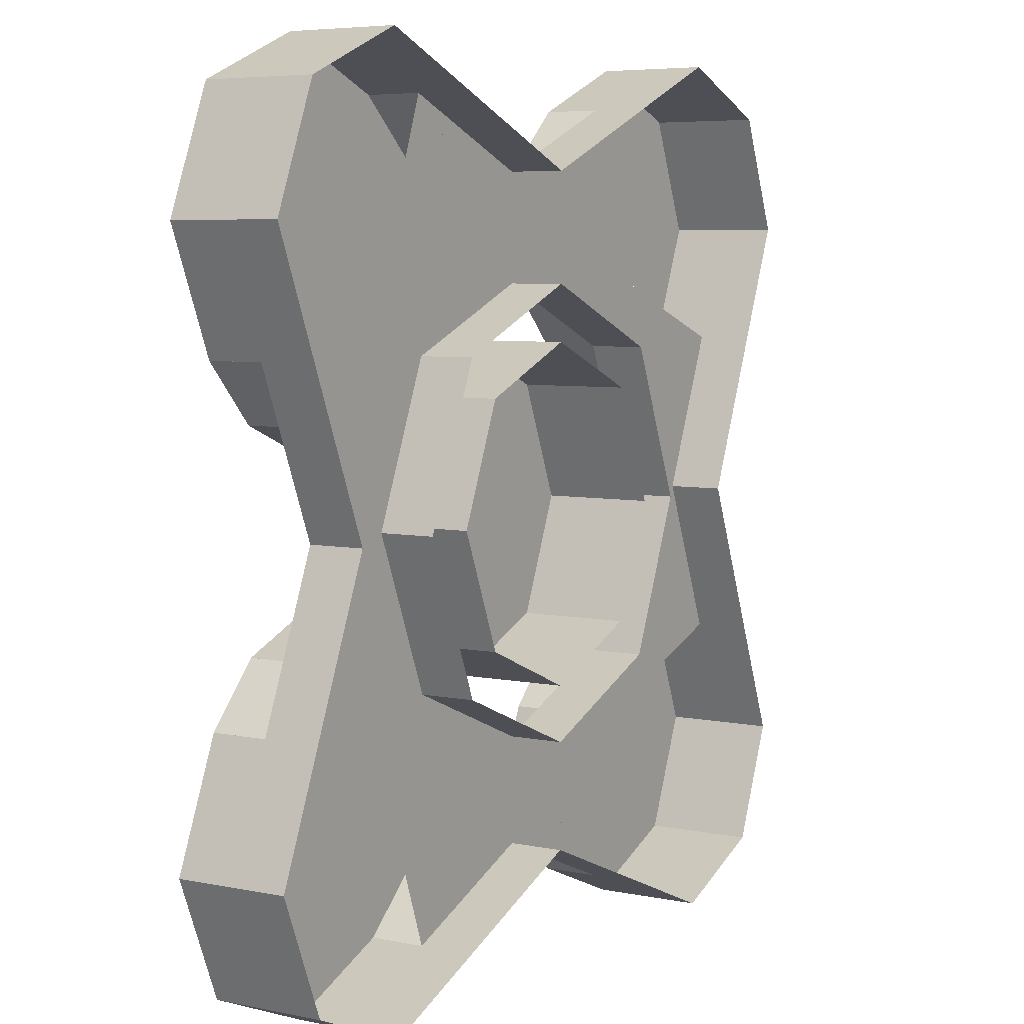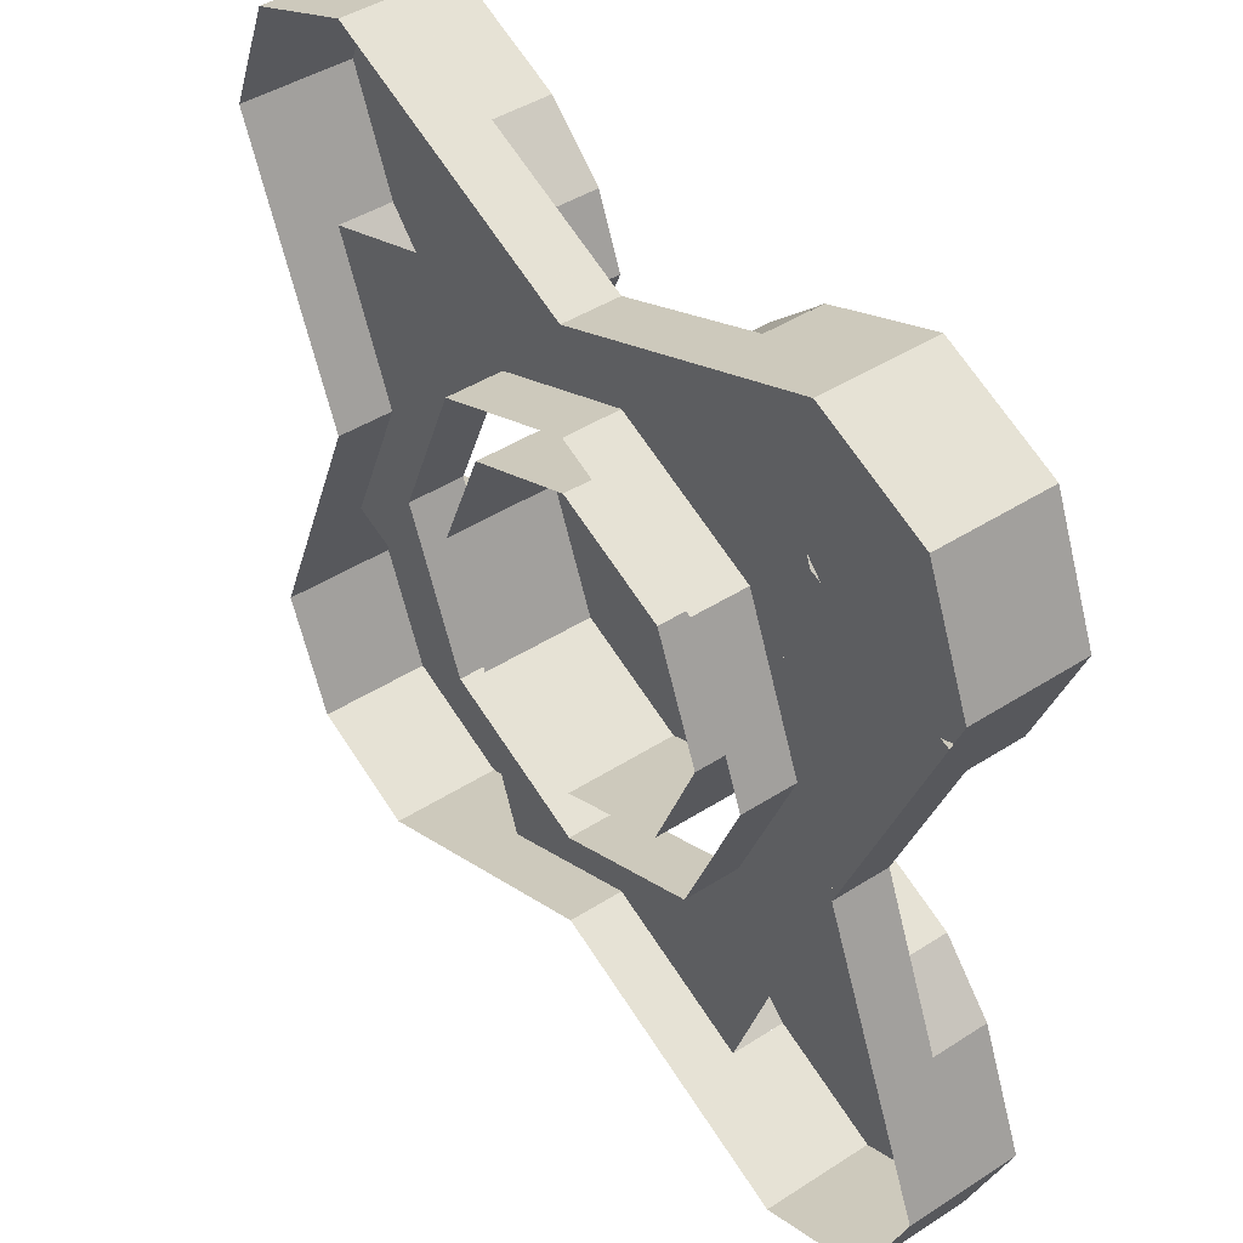
<metadata>
{"format":"obj","ext":"obj","renderer":"f3d","projection":"perspective","resolution":1024,"background":"white","views":[{"elev":5.8,"azim":122.0,"up":"+Z"},{"elev":43.9,"azim":-127.1,"up":"+Z"}]}
</metadata>
<code>
v 0.2828 0 0.2828
v 0.4 0 0
v 0.4 -0.1 0
v 0.2828 -0.1 0.2828
v 0 0 0.4
v 0.2828 0 0.2828
v 0.2828 -0.1 0.2828
v 0 -0.1 0.4
v -0.2828 0 0.2828
v 0 0 0.4
v 0 -0.1 0.4
v -0.2828 -0.1 0.2828
v -0.4 0 0
v -0.2828 0 0.2828
v -0.2828 -0.1 0.2828
v -0.4 -0.1 0
v -0.2828 0 -0.2828
v -0.4 0 0
v -0.4 -0.1 0
v -0.2828 -0.1 -0.2828
v 0 0 -0.4
v -0.2828 0 -0.2828
v -0.2828 -0.1 -0.2828
v 0 -0.1 -0.4
v 0.2828 0 -0.2828
v 0 0 -0.4
v 0 -0.1 -0.4
v 0.2828 -0.1 -0.2828
v 0.4 0 0
v 0.2828 0 -0.2828
v 0.2828 -0.1 -0.2828
v 0.4 -0.1 0
v 0.4 -0.1 0.4
v 0.2828 -0.1 0.2828
v 0.4 -0.1 0
v 0.4 -0.1 0.4
v 0 -0.1 0.4
v 0.2828 -0.1 0.2828
v -0.4 -0.1 0.4
v -0.2828 -0.1 0.2828
v 0 -0.1 0.4
v -0.4 -0.1 0.4
v -0.4 -0.1 0
v -0.2828 -0.1 0.2828
v -0.4 -0.1 -0.4
v -0.2828 -0.1 -0.2828
v -0.4 -0.1 0
v -0.4 -0.1 -0.4
v 0 -0.1 -0.4
v -0.2828 -0.1 -0.2828
v 0.4 -0.1 -0.4
v 0.2828 -0.1 -0.2828
v 0 -0.1 -0.4
v 0.4 -0.1 -0.4
v 0.4 -0.1 0
v 0.2828 -0.1 -0.2828
v 0.2121 0 0.2121
v 0.3 0 0
v 0.3 -0.2 0
v 0.2121 -0.2 0.2121
v 0 0 0.3
v 0.2121 0 0.2121
v 0.2121 -0.2 0.2121
v 0 -0.2 0.3
v -0.2121 0 0.2121
v 0 0 0.3
v 0 -0.2 0.3
v -0.2121 -0.2 0.2121
v -0.3 0 0
v -0.2121 0 0.2121
v -0.2121 -0.2 0.2121
v -0.3 -0.2 0
v -0.2121 0 -0.2121
v -0.3 0 0
v -0.3 -0.2 0
v -0.2121 -0.2 -0.2121
v 0 0 -0.3
v -0.2121 0 -0.2121
v -0.2121 -0.2 -0.2121
v 0 -0.2 -0.3
v 0.2121 0 -0.2121
v 0 0 -0.3
v 0 -0.2 -0.3
v 0.2121 -0.2 -0.2121
v 0.3 0 0
v 0.2121 0 -0.2121
v 0.2121 -0.2 -0.2121
v 0.3 -0.2 0
v 0 -0.2 0
v 0.3 -0.2 0
v 0.2121 -0.2 0.2121
v 0 -0.2 0
v 0.2121 -0.2 0.2121
v 0 -0.2 0.3
v 0 -0.2 0
v 0 -0.2 0.3
v -0.2121 -0.2 0.2121
v 0 -0.2 0
v -0.2121 -0.2 0.2121
v -0.3 -0.2 0
v 0 -0.2 0
v -0.3 -0.2 0
v -0.2121 -0.2 -0.2121
v 0 -0.2 0
v -0.2121 -0.2 -0.2121
v 0 -0.2 -0.3
v 0 -0.2 0
v 0 -0.2 -0.3
v 0.2121 -0.2 -0.2121
v 0 -0.2 0
v 0.2121 -0.2 -0.2121
v 0.3 -0.2 0
v -0.8 -0.2 -0.5
v -0.7121 -0.2 -0.2879
v -0.7121 -0.1 -0.2879
v -0.8 -0.1 -0.5
v -0.7121 -0.2 -0.7121
v -0.8 -0.2 -0.5
v -0.8 -0.1 -0.5
v -0.7121 -0.1 -0.7121
v -0.5 -0.2 -0.8
v -0.7121 -0.2 -0.7121
v -0.7121 -0.1 -0.7121
v -0.5 -0.1 -0.8
v -0.2879 -0.2 -0.7121
v -0.5 -0.2 -0.8
v -0.5 -0.1 -0.8
v -0.2879 -0.1 -0.7121
v -0.8 -0.2 -0.5
v -0.7121 -0.2 -0.7121
v -0.5 -0.2 -0.8
v -0.8 -0.2 -0.5
v -0.5 -0.2 -0.8
v -0.2879 -0.2 -0.7121
v -0.7121 -0.2 -0.2879
v -0.8 -0.1 -0.5
v -0.7121 -0.1 -0.2879
v -0.7121 0 -0.2879
v -0.8 0 -0.5
v -0.7121 -0.1 -0.7121
v -0.8 -0.1 -0.5
v -0.8 0 -0.5
v -0.7121 0 -0.7121
v -0.5 -0.1 -0.8
v -0.7121 -0.1 -0.7121
v -0.7121 0 -0.7121
v -0.5 0 -0.8
v -0.2879 -0.1 -0.7121
v -0.5 -0.1 -0.8
v -0.5 0 -0.8
v -0.2879 0 -0.7121
v -0.3834 -0.1 -0.1834
v -0.3834 -0.2 -0.1834
v -0.2828 -0.2 -0.2828
v -0.2828 -0.1 -0.2828
v -0.2828 -0.1 -0.2828
v -0.2828 -0.2 -0.2828
v -0.1834 -0.2 -0.3834
v -0.1834 -0.1 -0.3834
v -0.1834 -0.1 -0.6167
v -0.1834 -0.2 -0.6167
v -0.2878 -0.2 -0.7121
v -0.2878 -0.1 -0.7121
v -0.7121 -0.1 -0.2878
v -0.7121 -0.2 -0.2878
v -0.6167 -0.2 -0.1834
v -0.6167 -0.1 -0.1834
v -0.6167 -0.2 -0.1834
v -0.7121 -0.2 -0.2878
v -0.2878 -0.2 -0.7121
v -0.1834 -0.2 -0.6167
v -0.1834 -0.2 -0.3834
v -0.2828 -0.2 -0.2828
v -0.1834 -0.2 -0.6167
v -0.1834 -0.2 -0.6167
v -0.2828 -0.2 -0.2828
v -0.3834 -0.2 -0.1834
v -0.6167 -0.2 -0.1834
v -0.5 -0.2 -0.135
v -0.3833 -0.2 -0.1833
v -0.3833 -0.1 -0.1833
v -0.5 -0.1 -0.135
v -0.6167 -0.2 -0.1833
v -0.5 -0.2 -0.135
v -0.5 -0.1 -0.135
v -0.6167 -0.1 -0.1833
v -0.3833 -0.2 -0.1833
v -0.5 -0.2 -0.135
v -0.6167 -0.2 -0.1833
v -0.135 -0.2 -0.5
v -0.1833 -0.2 -0.6167
v -0.1833 -0.1 -0.6167
v -0.135 -0.1 -0.5
v -0.1833 -0.2 -0.3833
v -0.135 -0.2 -0.5
v -0.135 -0.1 -0.5
v -0.1833 -0.1 -0.3833
v -0.1833 -0.2 -0.6167
v -0.135 -0.2 -0.5
v -0.1833 -0.2 -0.3833
v 0 -0.1 -0.4243
v 0 -0.1 -0.4
v -0.4 -0.1 -0.4
v -0.2879 -0.1 -0.7121
v -0.4 -0.1 -0.4
v -0.4 -0.1 0
v -0.4243 -0.1 0
v -0.7121 -0.1 -0.2878
v -0.5 -0.2 0.8
v -0.2879 -0.2 0.7121
v -0.2879 -0.1 0.7121
v -0.5 -0.1 0.8
v -0.7121 -0.2 0.7121
v -0.5 -0.2 0.8
v -0.5 -0.1 0.8
v -0.7121 -0.1 0.7121
v -0.8 -0.2 0.5
v -0.7121 -0.2 0.7121
v -0.7121 -0.1 0.7121
v -0.8 -0.1 0.5
v -0.7121 -0.2 0.2879
v -0.8 -0.2 0.5
v -0.8 -0.1 0.5
v -0.7121 -0.1 0.2879
v -0.5 -0.2 0.8
v -0.7121 -0.2 0.7121
v -0.8 -0.2 0.5
v -0.5 -0.2 0.8
v -0.8 -0.2 0.5
v -0.7121 -0.2 0.2879
v -0.2879 -0.2 0.7121
v -0.5 -0.1 0.8
v -0.2879 -0.1 0.7121
v -0.2879 0 0.7121
v -0.5 0 0.8
v -0.7121 -0.1 0.7121
v -0.5 -0.1 0.8
v -0.5 0 0.8
v -0.7121 0 0.7121
v -0.8 -0.1 0.5
v -0.7121 -0.1 0.7121
v -0.7121 0 0.7121
v -0.8 0 0.5
v -0.7121 -0.1 0.2879
v -0.8 -0.1 0.5
v -0.8 0 0.5
v -0.7121 0 0.2879
v -0.1834 -0.1 0.3834
v -0.1834 -0.2 0.3834
v -0.2828 -0.2 0.2828
v -0.2828 -0.1 0.2828
v -0.2828 -0.1 0.2828
v -0.2828 -0.2 0.2828
v -0.3834 -0.2 0.1834
v -0.3834 -0.1 0.1834
v -0.6167 -0.1 0.1834
v -0.6167 -0.2 0.1834
v -0.7121 -0.2 0.2878
v -0.7121 -0.1 0.2878
v -0.2878 -0.1 0.7121
v -0.2878 -0.2 0.7121
v -0.1834 -0.2 0.6167
v -0.1834 -0.1 0.6167
v -0.1834 -0.2 0.6167
v -0.2878 -0.2 0.7121
v -0.7121 -0.2 0.2878
v -0.6167 -0.2 0.1834
v -0.3834 -0.2 0.1834
v -0.2828 -0.2 0.2828
v -0.6167 -0.2 0.1834
v -0.6167 -0.2 0.1834
v -0.2828 -0.2 0.2828
v -0.1834 -0.2 0.3834
v -0.1834 -0.2 0.6167
v -0.135 -0.2 0.5
v -0.1833 -0.2 0.3833
v -0.1833 -0.1 0.3833
v -0.135 -0.1 0.5
v -0.1833 -0.2 0.6167
v -0.135 -0.2 0.5
v -0.135 -0.1 0.5
v -0.1833 -0.1 0.6167
v -0.1833 -0.2 0.3833
v -0.135 -0.2 0.5
v -0.1833 -0.2 0.6167
v -0.5 -0.2 0.135
v -0.6167 -0.2 0.1833
v -0.6167 -0.1 0.1833
v -0.5 -0.1 0.135
v -0.3833 -0.2 0.1833
v -0.5 -0.2 0.135
v -0.5 -0.1 0.135
v -0.3833 -0.1 0.1833
v -0.6167 -0.2 0.1833
v -0.5 -0.2 0.135
v -0.3833 -0.2 0.1833
v -0.4243 -0.1 0
v -0.4 -0.1 0
v -0.4 -0.1 0.4
v -0.7121 -0.1 0.2879
v -0.4 -0.1 0.4
v 0 -0.1 0.4
v 0 -0.1 0.4243
v -0.2878 -0.1 0.7121
v 0.8 -0.2 0.5
v 0.7121 -0.2 0.2879
v 0.7121 -0.1 0.2879
v 0.8 -0.1 0.5
v 0.7121 -0.2 0.7121
v 0.8 -0.2 0.5
v 0.8 -0.1 0.5
v 0.7121 -0.1 0.7121
v 0.5 -0.2 0.8
v 0.7121 -0.2 0.7121
v 0.7121 -0.1 0.7121
v 0.5 -0.1 0.8
v 0.2879 -0.2 0.7121
v 0.5 -0.2 0.8
v 0.5 -0.1 0.8
v 0.2879 -0.1 0.7121
v 0.8 -0.2 0.5
v 0.7121 -0.2 0.7121
v 0.5 -0.2 0.8
v 0.8 -0.2 0.5
v 0.5 -0.2 0.8
v 0.2879 -0.2 0.7121
v 0.7121 -0.2 0.2879
v 0.8 -0.1 0.5
v 0.7121 -0.1 0.2879
v 0.7121 0 0.2879
v 0.8 0 0.5
v 0.7121 -0.1 0.7121
v 0.8 -0.1 0.5
v 0.8 0 0.5
v 0.7121 0 0.7121
v 0.5 -0.1 0.8
v 0.7121 -0.1 0.7121
v 0.7121 0 0.7121
v 0.5 0 0.8
v 0.2879 -0.1 0.7121
v 0.5 -0.1 0.8
v 0.5 0 0.8
v 0.2879 0 0.7121
v 0.3834 -0.1 0.1834
v 0.3834 -0.2 0.1834
v 0.2828 -0.2 0.2828
v 0.2828 -0.1 0.2828
v 0.2828 -0.1 0.2828
v 0.2828 -0.2 0.2828
v 0.1834 -0.2 0.3834
v 0.1834 -0.1 0.3834
v 0.1834 -0.1 0.6167
v 0.1834 -0.2 0.6167
v 0.2878 -0.2 0.7121
v 0.2878 -0.1 0.7121
v 0.7121 -0.1 0.2878
v 0.7121 -0.2 0.2878
v 0.6167 -0.2 0.1834
v 0.6167 -0.1 0.1834
v 0.6167 -0.2 0.1834
v 0.7121 -0.2 0.2878
v 0.2878 -0.2 0.7121
v 0.1834 -0.2 0.6167
v 0.1834 -0.2 0.3834
v 0.2828 -0.2 0.2828
v 0.1834 -0.2 0.6167
v 0.1834 -0.2 0.6167
v 0.2828 -0.2 0.2828
v 0.3834 -0.2 0.1834
v 0.6167 -0.2 0.1834
v 0.5 -0.2 0.135
v 0.3833 -0.2 0.1833
v 0.3833 -0.1 0.1833
v 0.5 -0.1 0.135
v 0.6167 -0.2 0.1833
v 0.5 -0.2 0.135
v 0.5 -0.1 0.135
v 0.6167 -0.1 0.1833
v 0.3833 -0.2 0.1833
v 0.5 -0.2 0.135
v 0.6167 -0.2 0.1833
v 0.135 -0.2 0.5
v 0.1833 -0.2 0.6167
v 0.1833 -0.1 0.6167
v 0.135 -0.1 0.5
v 0.1833 -0.2 0.3833
v 0.135 -0.2 0.5
v 0.135 -0.1 0.5
v 0.1833 -0.1 0.3833
v 0.1833 -0.2 0.6167
v 0.135 -0.2 0.5
v 0.1833 -0.2 0.3833
v 0 -0.1 0.4243
v 0 -0.1 0.4
v 0.4 -0.1 0.4
v 0.2879 -0.1 0.7121
v 0.4 -0.1 0.4
v 0.4 -0.1 0
v 0.4243 -0.1 0
v 0.7121 -0.1 0.2878
v 0.5 -0.2 -0.8
v 0.2879 -0.2 -0.7121
v 0.2879 -0.1 -0.7121
v 0.5 -0.1 -0.8
v 0.7121 -0.2 -0.7121
v 0.5 -0.2 -0.8
v 0.5 -0.1 -0.8
v 0.7121 -0.1 -0.7121
v 0.8 -0.2 -0.5
v 0.7121 -0.2 -0.7121
v 0.7121 -0.1 -0.7121
v 0.8 -0.1 -0.5
v 0.7121 -0.2 -0.2879
v 0.8 -0.2 -0.5
v 0.8 -0.1 -0.5
v 0.7121 -0.1 -0.2879
v 0.5 -0.2 -0.8
v 0.7121 -0.2 -0.7121
v 0.8 -0.2 -0.5
v 0.5 -0.2 -0.8
v 0.8 -0.2 -0.5
v 0.7121 -0.2 -0.2879
v 0.2879 -0.2 -0.7121
v 0.5 -0.1 -0.8
v 0.2879 -0.1 -0.7121
v 0.2879 0 -0.7121
v 0.5 0 -0.8
v 0.7121 -0.1 -0.7121
v 0.5 -0.1 -0.8
v 0.5 0 -0.8
v 0.7121 0 -0.7121
v 0.8 -0.1 -0.5
v 0.7121 -0.1 -0.7121
v 0.7121 0 -0.7121
v 0.8 0 -0.5
v 0.7121 -0.1 -0.2879
v 0.8 -0.1 -0.5
v 0.8 0 -0.5
v 0.7121 0 -0.2879
v 0.1834 -0.1 -0.3834
v 0.1834 -0.2 -0.3834
v 0.2828 -0.2 -0.2828
v 0.2828 -0.1 -0.2828
v 0.2828 -0.1 -0.2828
v 0.2828 -0.2 -0.2828
v 0.3834 -0.2 -0.1834
v 0.3834 -0.1 -0.1834
v 0.6167 -0.1 -0.1834
v 0.6167 -0.2 -0.1834
v 0.7121 -0.2 -0.2878
v 0.7121 -0.1 -0.2878
v 0.2878 -0.1 -0.7121
v 0.2878 -0.2 -0.7121
v 0.1834 -0.2 -0.6167
v 0.1834 -0.1 -0.6167
v 0.1834 -0.2 -0.6167
v 0.2878 -0.2 -0.7121
v 0.7121 -0.2 -0.2878
v 0.6167 -0.2 -0.1834
v 0.3834 -0.2 -0.1834
v 0.2828 -0.2 -0.2828
v 0.6167 -0.2 -0.1834
v 0.6167 -0.2 -0.1834
v 0.2828 -0.2 -0.2828
v 0.1834 -0.2 -0.3834
v 0.1834 -0.2 -0.6167
v 0.135 -0.2 -0.5
v 0.1833 -0.2 -0.3833
v 0.1833 -0.1 -0.3833
v 0.135 -0.1 -0.5
v 0.1833 -0.2 -0.6167
v 0.135 -0.2 -0.5
v 0.135 -0.1 -0.5
v 0.1833 -0.1 -0.6167
v 0.1833 -0.2 -0.3833
v 0.135 -0.2 -0.5
v 0.1833 -0.2 -0.6167
v 0.5 -0.2 -0.135
v 0.6167 -0.2 -0.1833
v 0.6167 -0.1 -0.1833
v 0.5 -0.1 -0.135
v 0.3833 -0.2 -0.1833
v 0.5 -0.2 -0.135
v 0.5 -0.1 -0.135
v 0.3833 -0.1 -0.1833
v 0.6167 -0.2 -0.1833
v 0.5 -0.2 -0.135
v 0.3833 -0.2 -0.1833
v 0.4243 -0.1 0
v 0.4 -0.1 0
v 0.4 -0.1 -0.4
v 0.7121 -0.1 -0.2879
v 0.4 -0.1 -0.4
v 0 -0.1 -0.4
v 0 -0.1 -0.4243
v 0.2878 -0.1 -0.7121
v 0.5929 -0.1 0
v 0.7121 -0.1 0.2879
v 0.7121 0 0.2879
v 0.5929 0 0
v 0.7121 -0.1 -0.2879
v 0.5929 -0.1 0
v 0.5929 0 0
v 0.7121 0 -0.2879
v -0.4243 -0.1 0
v -0.5929 -0.1 0
v -0.7121 -0.1 -0.2879
v -0.4243 -0.1 0
v -0.7121 -0.1 0.2879
v -0.5929 -0.1 0
v -0.5929 -0.1 0
v -0.7121 -0.1 -0.2879
v -0.7121 0 -0.2879
v -0.5929 0 0
v -0.7121 -0.1 0.2879
v -0.5929 -0.1 0
v -0.5929 0 0
v -0.7121 0 0.2879
v 0 -0.1 0.4243
v 0 -0.1 0.5929
v -0.2879 -0.1 0.7121
v 0 -0.1 0.4243
v 0.2879 -0.1 0.7121
v 0 -0.1 0.5929
v 0 -0.1 0.5929
v -0.2879 -0.1 0.7121
v -0.2879 0 0.7121
v 0 0 0.5929
v 0.2879 -0.1 0.7121
v 0 -0.1 0.5929
v 0 0 0.5929
v 0.2879 0 0.7121
v 0.4243 -0.1 0
v 0.5929 -0.1 0
v 0.7121 -0.1 0.2879
v 0.4243 -0.1 0
v 0.7121 -0.1 -0.2879
v 0.5929 -0.1 0
v 0 -0.1 -0.5929
v 0.2879 -0.1 -0.7121
v 0.2879 0 -0.7121
v 0 0 -0.5929
v -0.2879 -0.1 -0.7121
v 0 -0.1 -0.5929
v 0 0 -0.5929
v -0.2879 0 -0.7121
v 0 -0.1 -0.4243
v 0 -0.1 -0.5929
v 0.2879 -0.1 -0.7121
v 0 -0.1 -0.4243
v -0.2879 -0.1 -0.7121
v 0 -0.1 -0.5929
g mesh25418
f 1 2 3
f 3 4 1
f 5 6 7
f 7 8 5
f 9 10 11
f 11 12 9
f 13 14 15
f 15 16 13
f 17 18 19
f 19 20 17
f 21 22 23
f 23 24 21
f 25 26 27
f 27 28 25
f 29 30 31
f 31 32 29
g mesh25422
f 33 34 35
f 36 37 38
f 39 40 41
f 42 43 44
f 45 46 47
f 48 49 50
f 51 52 53
f 54 55 56
g mesh25427
f 57 59 58
f 59 57 60
f 61 63 62
f 63 61 64
f 65 67 66
f 67 65 68
f 69 71 70
f 71 69 72
f 73 75 74
f 75 73 76
f 77 79 78
f 79 77 80
f 81 83 82
f 83 81 84
f 85 87 86
f 87 85 88
g mesh25429
f 89 90 91
f 92 93 94
f 95 96 97
f 98 99 100
f 101 102 103
f 104 105 106
f 107 108 109
f 110 111 112
g mesh25433
f 113 114 115
f 115 116 113
f 117 118 119
f 119 120 117
f 121 122 123
f 123 124 121
f 125 126 127
f 127 128 125
g mesh25437
f 129 130 131
f 132 133 134
f 134 135 132
g mesh25439
f 136 137 138
f 138 139 136
f 140 141 142
f 142 143 140
f 144 145 146
f 146 147 144
f 148 149 150
f 150 151 148
g mesh25441
f 152 153 154
f 154 155 152
g mesh25443
f 156 157 158
f 158 159 156
g mesh25445
f 160 161 162
f 162 163 160
g mesh25447
f 164 165 166
f 166 167 164
f 168 169 170
f 170 171 168
f 172 173 174
f 175 176 177
f 177 178 175
g mesh25451
f 179 180 181
f 181 182 179
f 183 184 185
f 185 186 183
g mesh25455
f 187 188 189
g mesh25459
f 190 191 192
f 192 193 190
f 194 195 196
f 196 197 194
g mesh25463
f 198 199 200
f 201 202 203
f 203 204 201
f 205 206 207
f 207 208 205
g mesh25466
f 209 210 211
f 211 212 209
f 213 214 215
f 215 216 213
f 217 218 219
f 219 220 217
f 221 222 223
f 223 224 221
g mesh25470
f 225 226 227
f 228 229 230
f 230 231 228
g mesh25472
f 232 233 234
f 234 235 232
f 236 237 238
f 238 239 236
f 240 241 242
f 242 243 240
f 244 245 246
f 246 247 244
g mesh25474
f 248 249 250
f 250 251 248
g mesh25476
f 252 253 254
f 254 255 252
g mesh25478
f 256 257 258
f 258 259 256
g mesh25480
f 260 261 262
f 262 263 260
f 264 265 266
f 266 267 264
f 268 269 270
f 271 272 273
f 273 274 271
g mesh25484
f 275 276 277
f 277 278 275
f 279 280 281
f 281 282 279
g mesh25488
f 283 284 285
g mesh25492
f 286 287 288
f 288 289 286
f 290 291 292
f 292 293 290
g mesh25496
f 294 295 296
f 297 298 299
f 299 300 297
f 301 302 303
f 303 304 301
g mesh25499
f 305 306 307
f 307 308 305
f 309 310 311
f 311 312 309
f 313 314 315
f 315 316 313
f 317 318 319
f 319 320 317
g mesh25503
f 321 322 323
f 324 325 326
f 326 327 324
g mesh25505
f 328 329 330
f 330 331 328
f 332 333 334
f 334 335 332
f 336 337 338
f 338 339 336
f 340 341 342
f 342 343 340
g mesh25507
f 344 345 346
f 346 347 344
g mesh25509
f 348 349 350
f 350 351 348
g mesh25511
f 352 353 354
f 354 355 352
g mesh25513
f 356 357 358
f 358 359 356
f 360 361 362
f 362 363 360
f 364 365 366
f 367 368 369
f 369 370 367
g mesh25517
f 371 372 373
f 373 374 371
f 375 376 377
f 377 378 375
g mesh25521
f 379 380 381
g mesh25525
f 382 383 384
f 384 385 382
f 386 387 388
f 388 389 386
g mesh25529
f 390 391 392
f 393 394 395
f 395 396 393
f 397 398 399
f 399 400 397
g mesh25532
f 401 402 403
f 403 404 401
f 405 406 407
f 407 408 405
f 409 410 411
f 411 412 409
f 413 414 415
f 415 416 413
g mesh25536
f 417 418 419
f 420 421 422
f 422 423 420
g mesh25538
f 424 425 426
f 426 427 424
f 428 429 430
f 430 431 428
f 432 433 434
f 434 435 432
f 436 437 438
f 438 439 436
g mesh25540
f 440 441 442
f 442 443 440
g mesh25542
f 444 445 446
f 446 447 444
g mesh25544
f 448 449 450
f 450 451 448
g mesh25546
f 452 453 454
f 454 455 452
f 456 457 458
f 458 459 456
f 460 461 462
f 463 464 465
f 465 466 463
g mesh25550
f 467 468 469
f 469 470 467
f 471 472 473
f 473 474 471
g mesh25554
f 475 476 477
g mesh25558
f 478 479 480
f 480 481 478
f 482 483 484
f 484 485 482
g mesh25562
f 486 487 488
f 489 490 491
f 491 492 489
f 493 494 495
f 495 496 493
g mesh25567
f 497 499 498
f 499 497 500
f 501 503 502
f 503 501 504
g mesh25571
f 505 506 507
f 508 509 510
g mesh25575
f 511 513 512
f 513 511 514
f 515 517 516
f 517 515 518
g mesh25579
f 519 520 521
f 522 523 524
g mesh25583
f 525 527 526
f 527 525 528
f 529 531 530
f 531 529 532
g mesh25587
f 533 534 535
f 536 537 538
g mesh25591
f 539 541 540
f 541 539 542
f 543 545 544
f 545 543 546
g mesh25595
f 547 548 549
f 550 551 552

</code>
